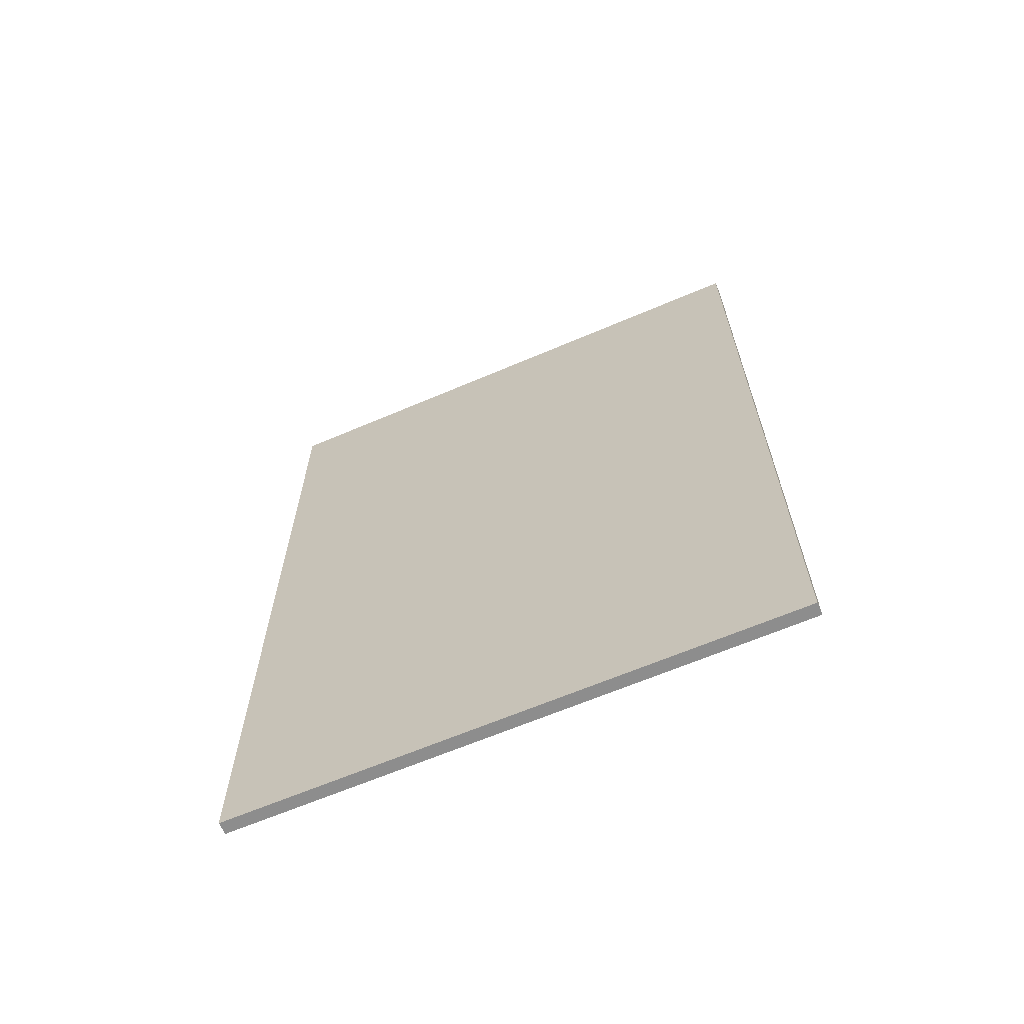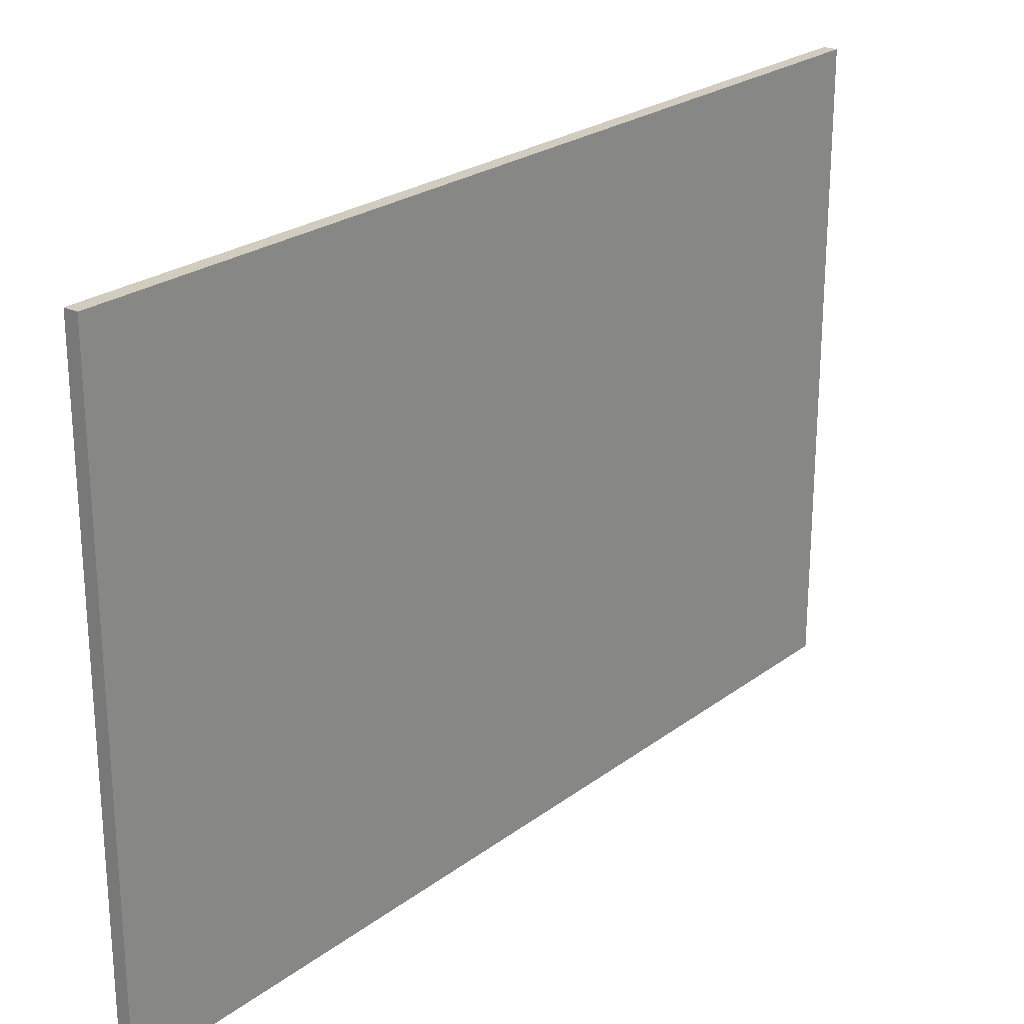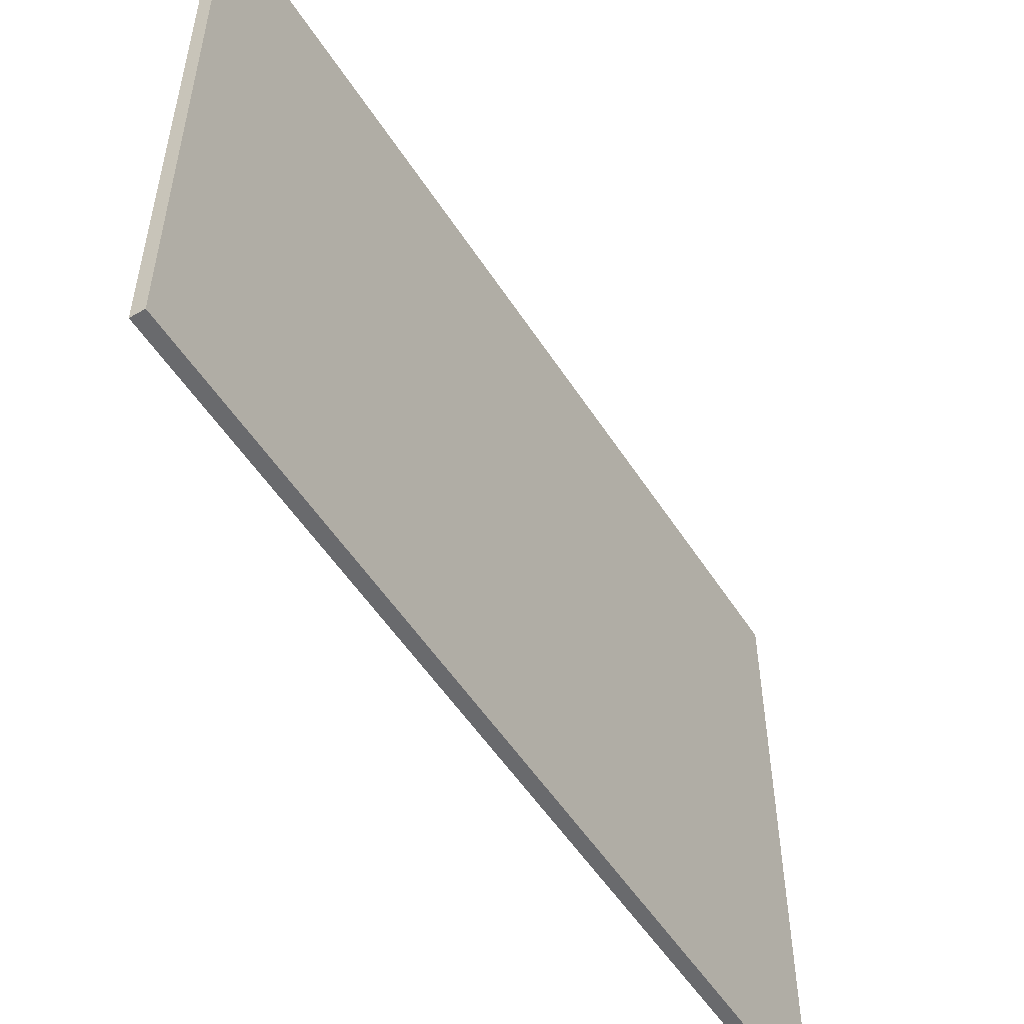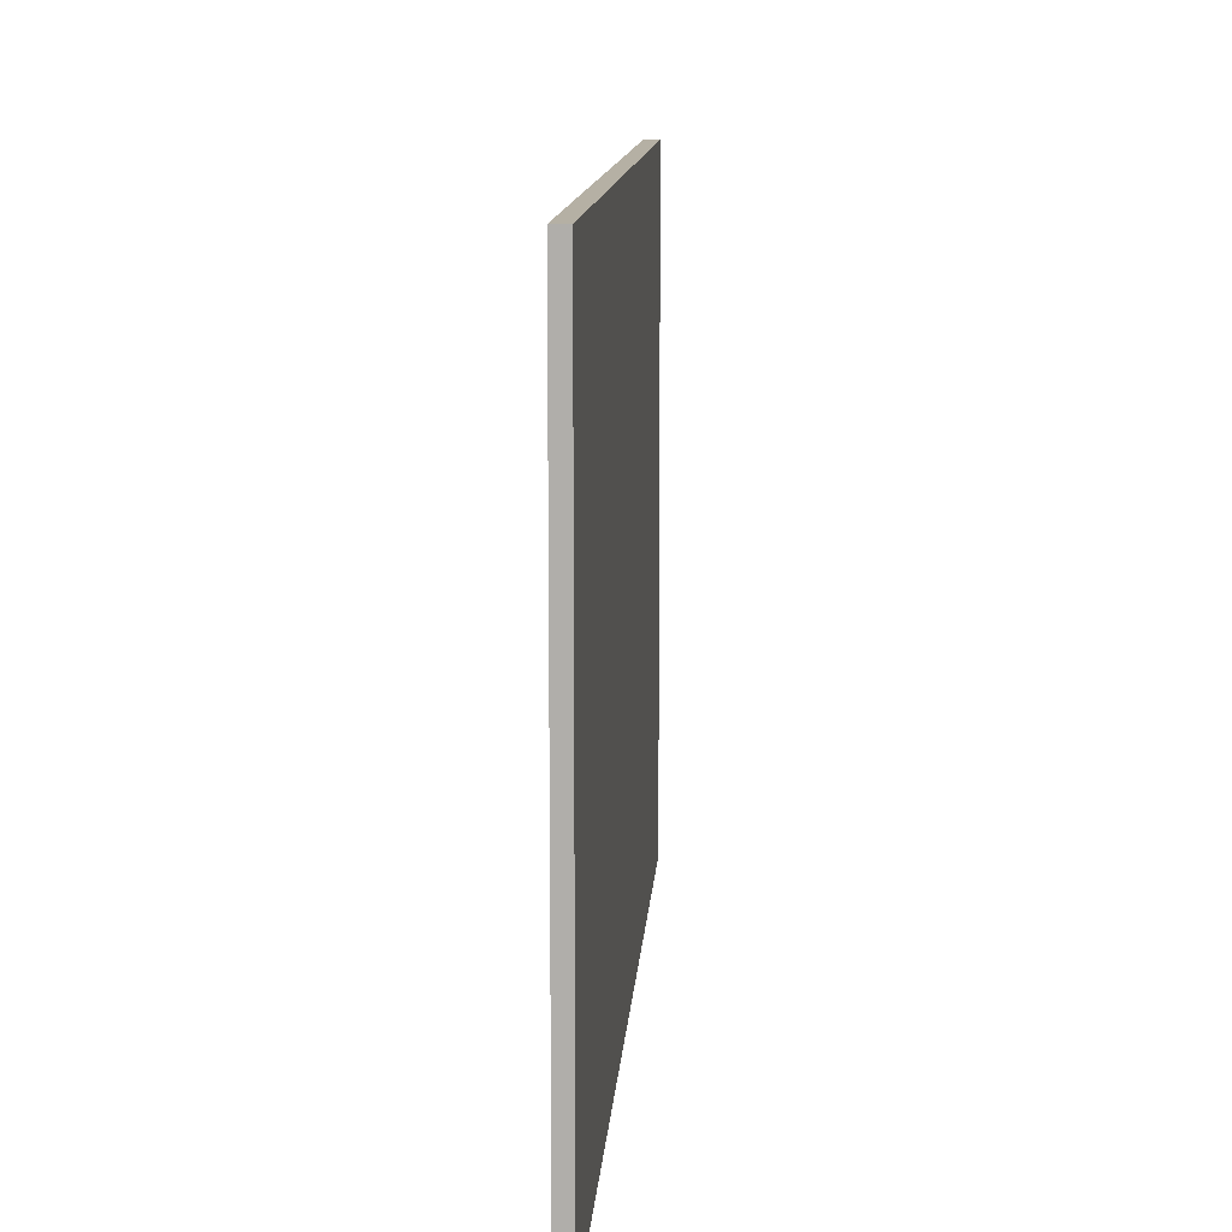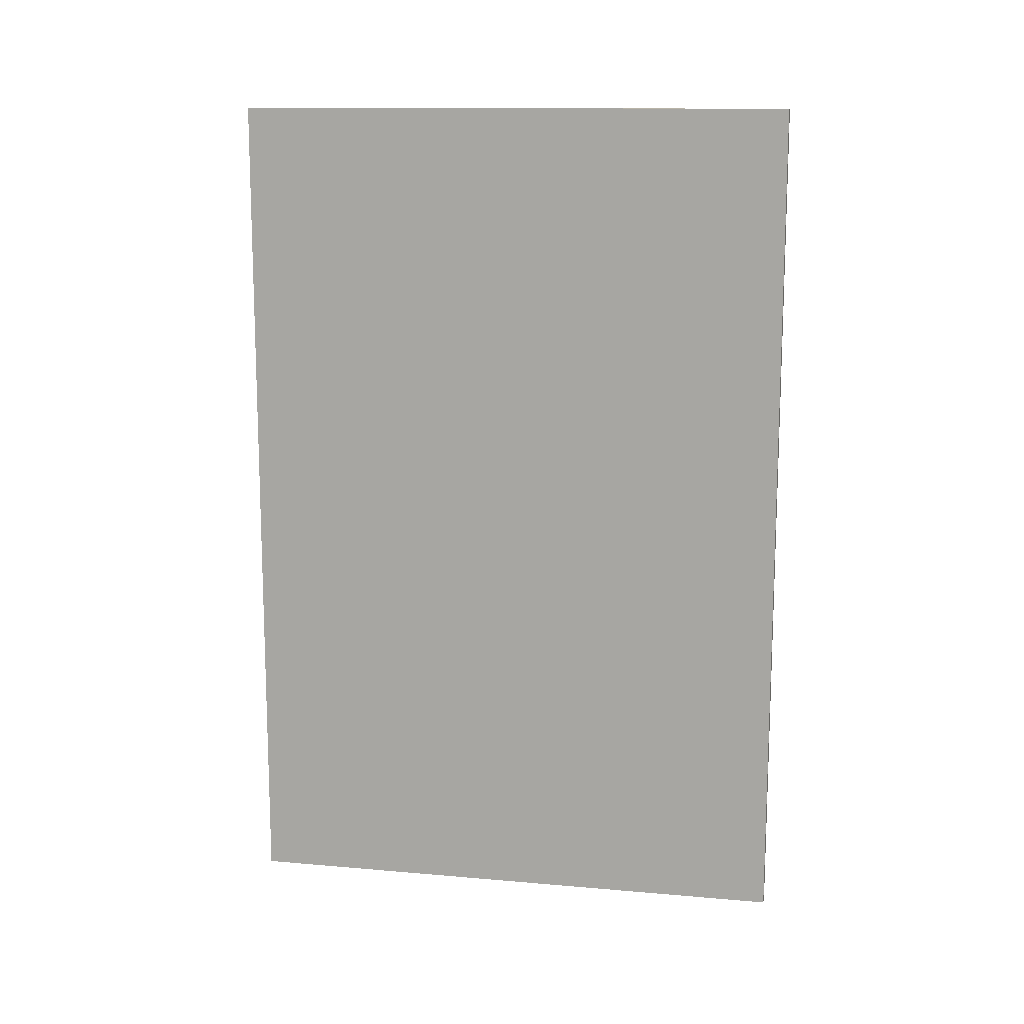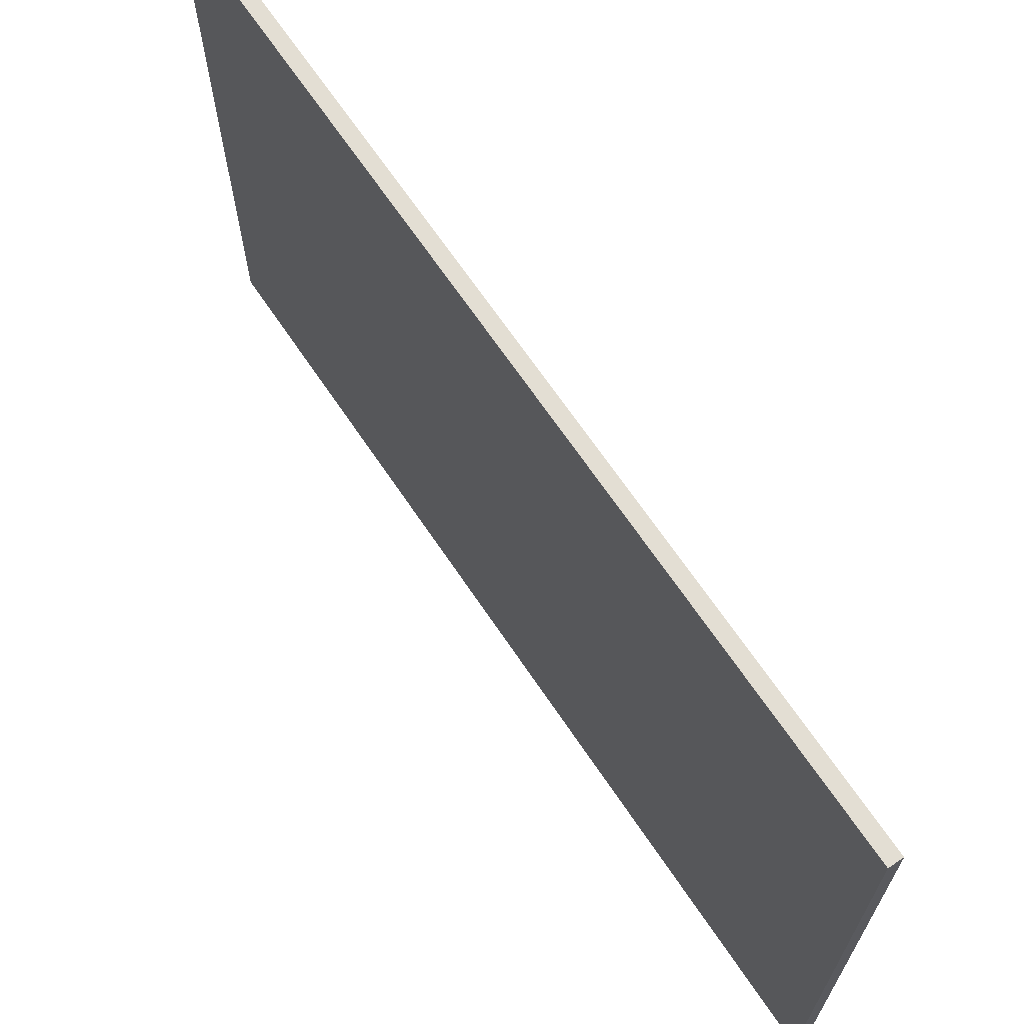
<metadata>
{"format":"obj","ext":"obj","renderer":"f3d","projection":"perspective","resolution":1024,"background":"white","views":[{"elev":-64.6,"azim":-66.7,"up":"+Z"},{"elev":24.1,"azim":39.3,"up":"+Y"},{"elev":-53.1,"azim":-148.1,"up":"+Y"},{"elev":11.6,"azim":3.7,"up":"+Y"},{"elev":12.8,"azim":101.4,"up":"+Z"},{"elev":67.3,"azim":146.1,"up":"+Y"}]}
</metadata>
<code>
o Cube.001
v -0.008929 0.3996 0.6015
v -0.008929 0.3996 -0.6015
v -0.008929 -0.3996 0.6015
v -0.008929 -0.3996 -0.6015
v 0.008929 0.3996 0.6015
v 0.008929 0.3996 -0.6015
v 0.008929 -0.3996 0.6015
v 0.008929 -0.3996 -0.6015
f 1 2 4 3
f 3 4 8 7
f 7 8 6 5
f 5 6 2 1
f 3 7 5 1
f 8 4 2 6

</code>
